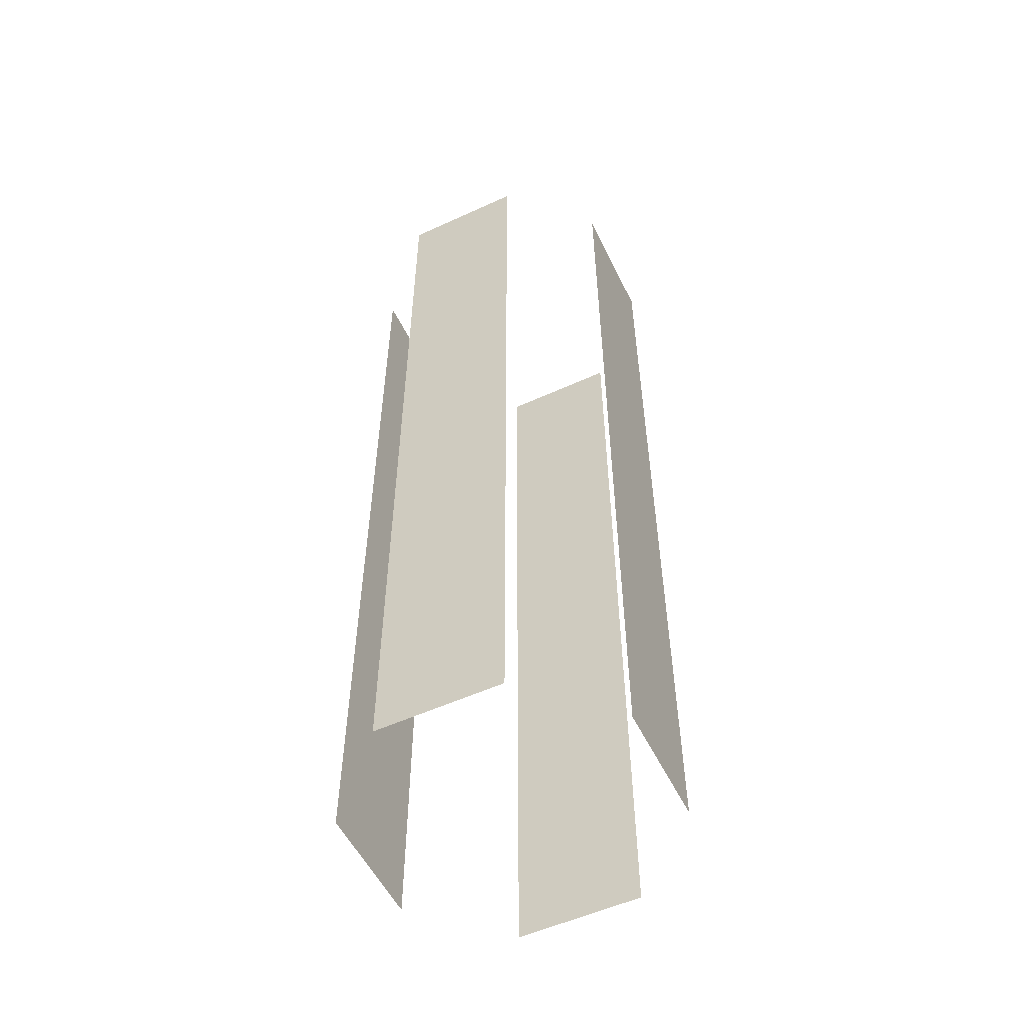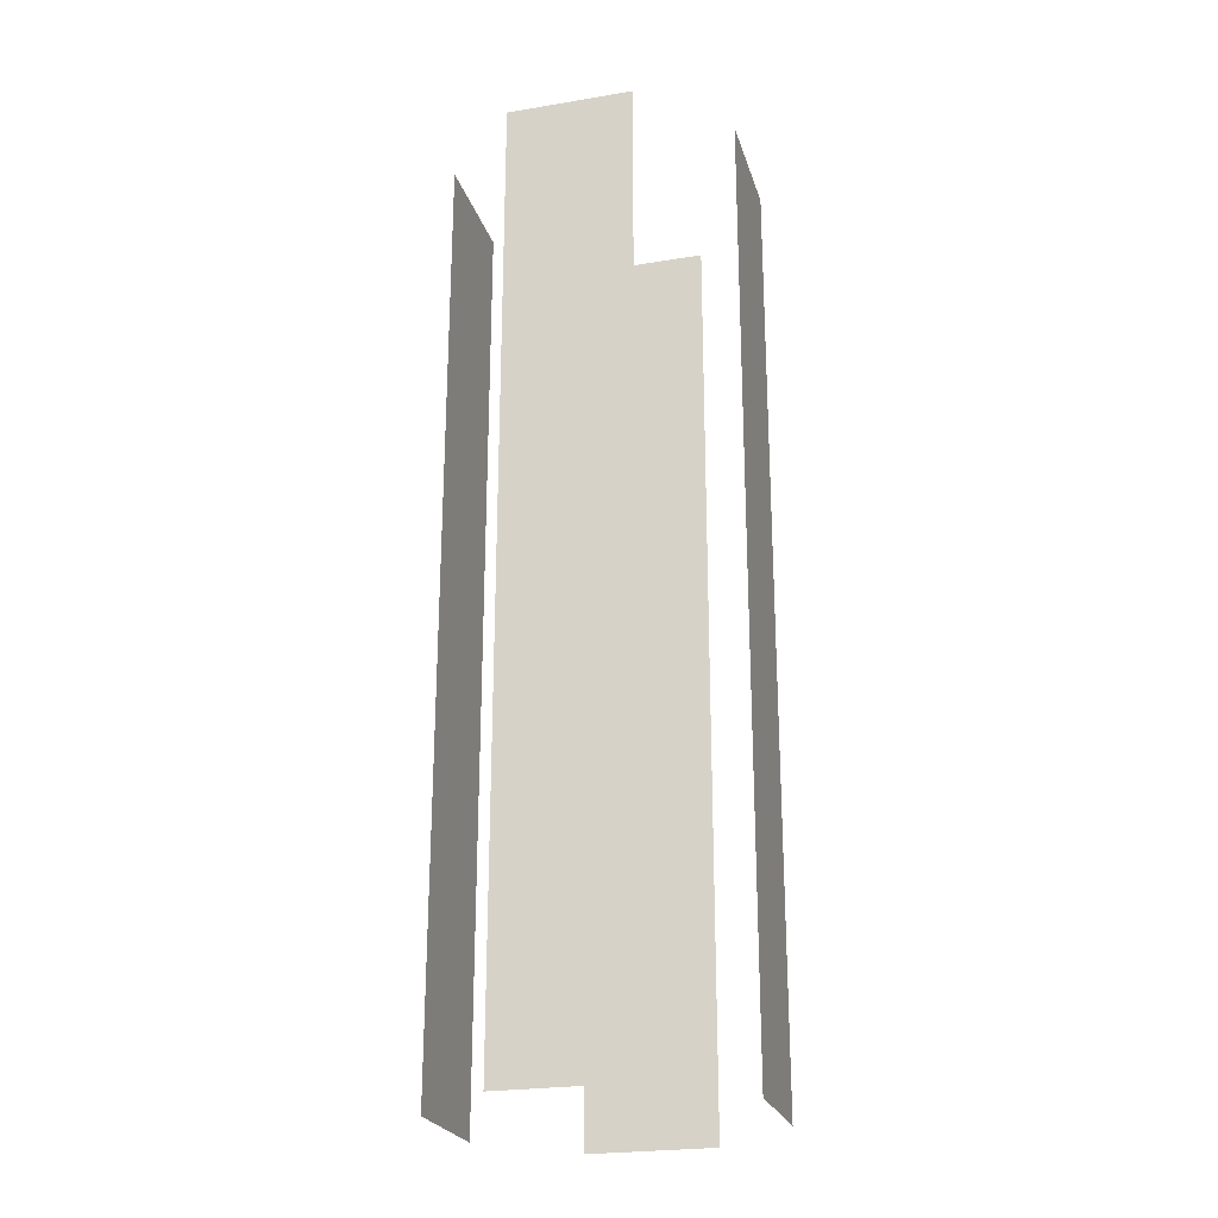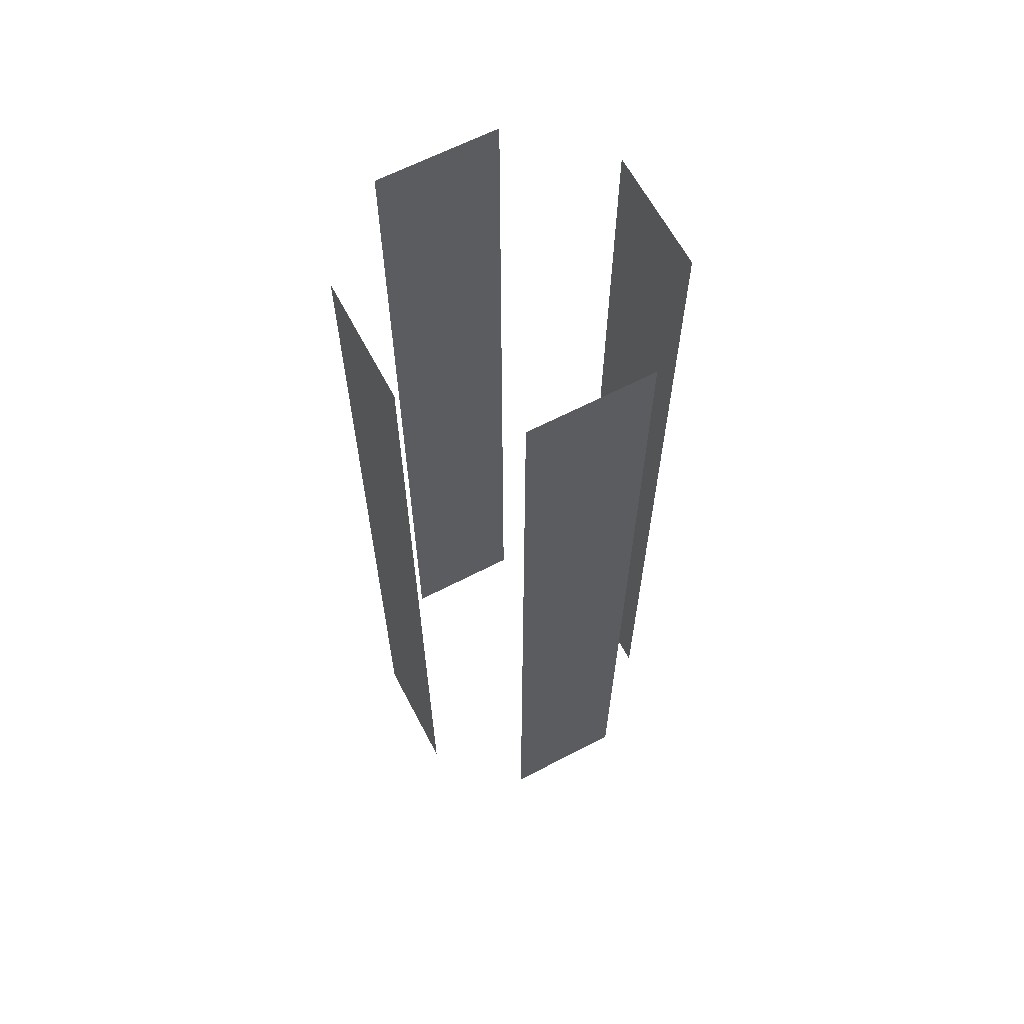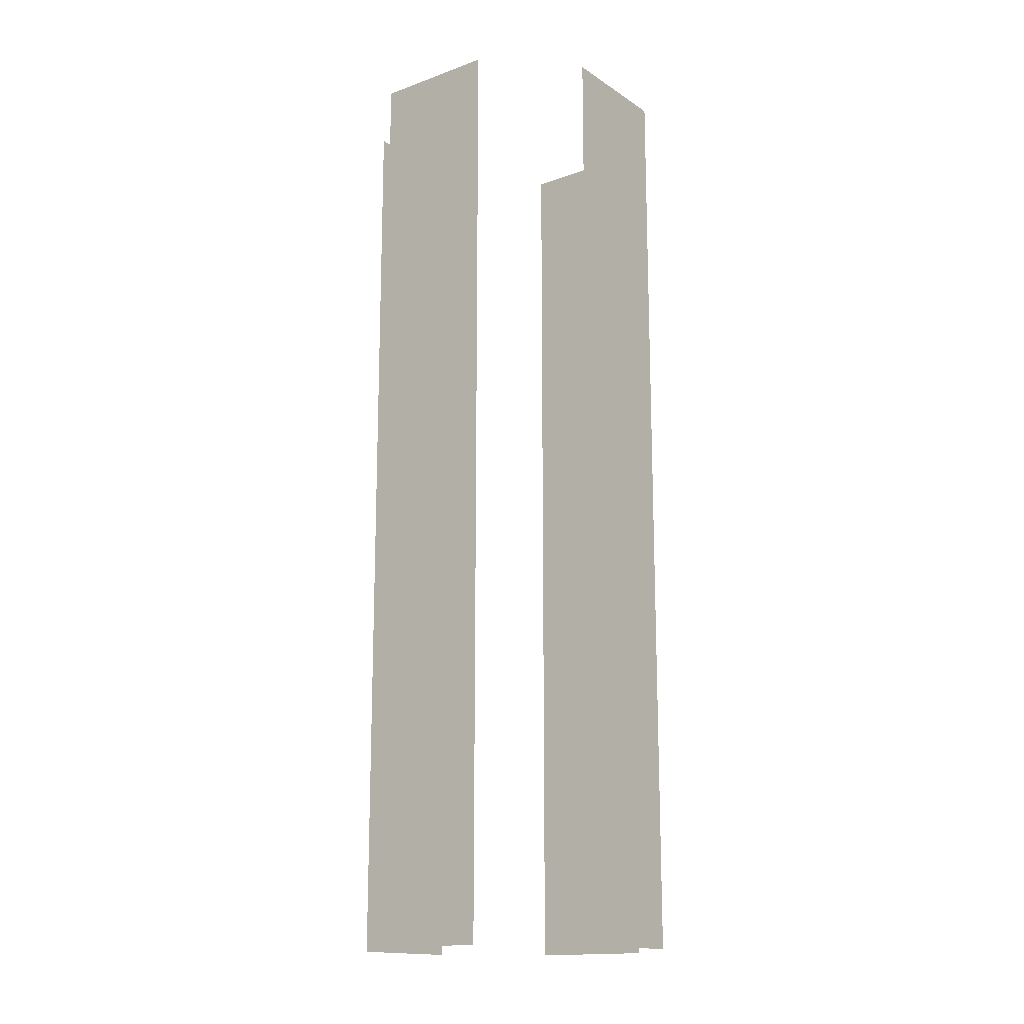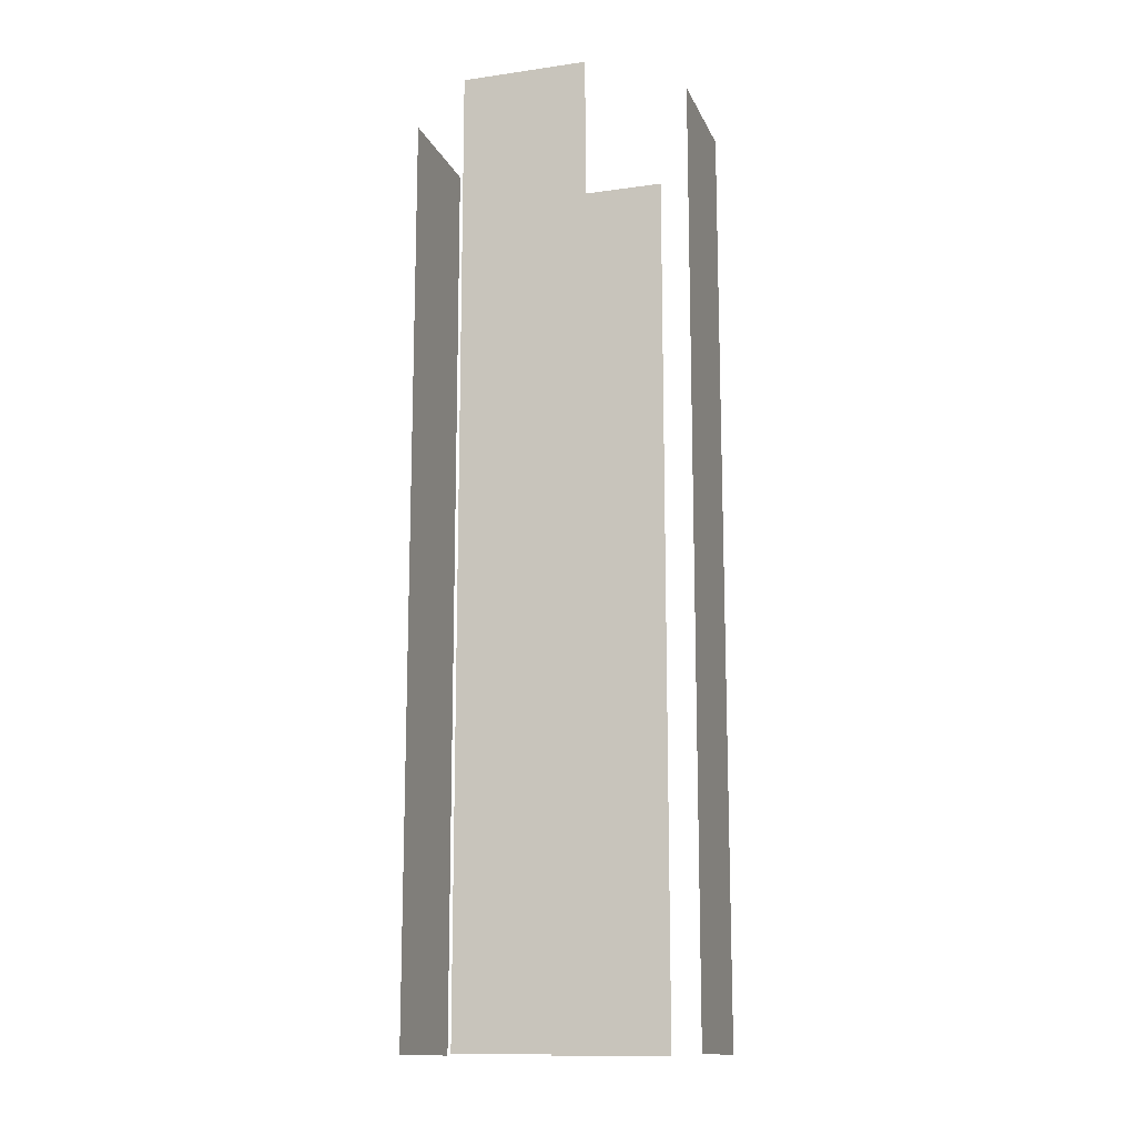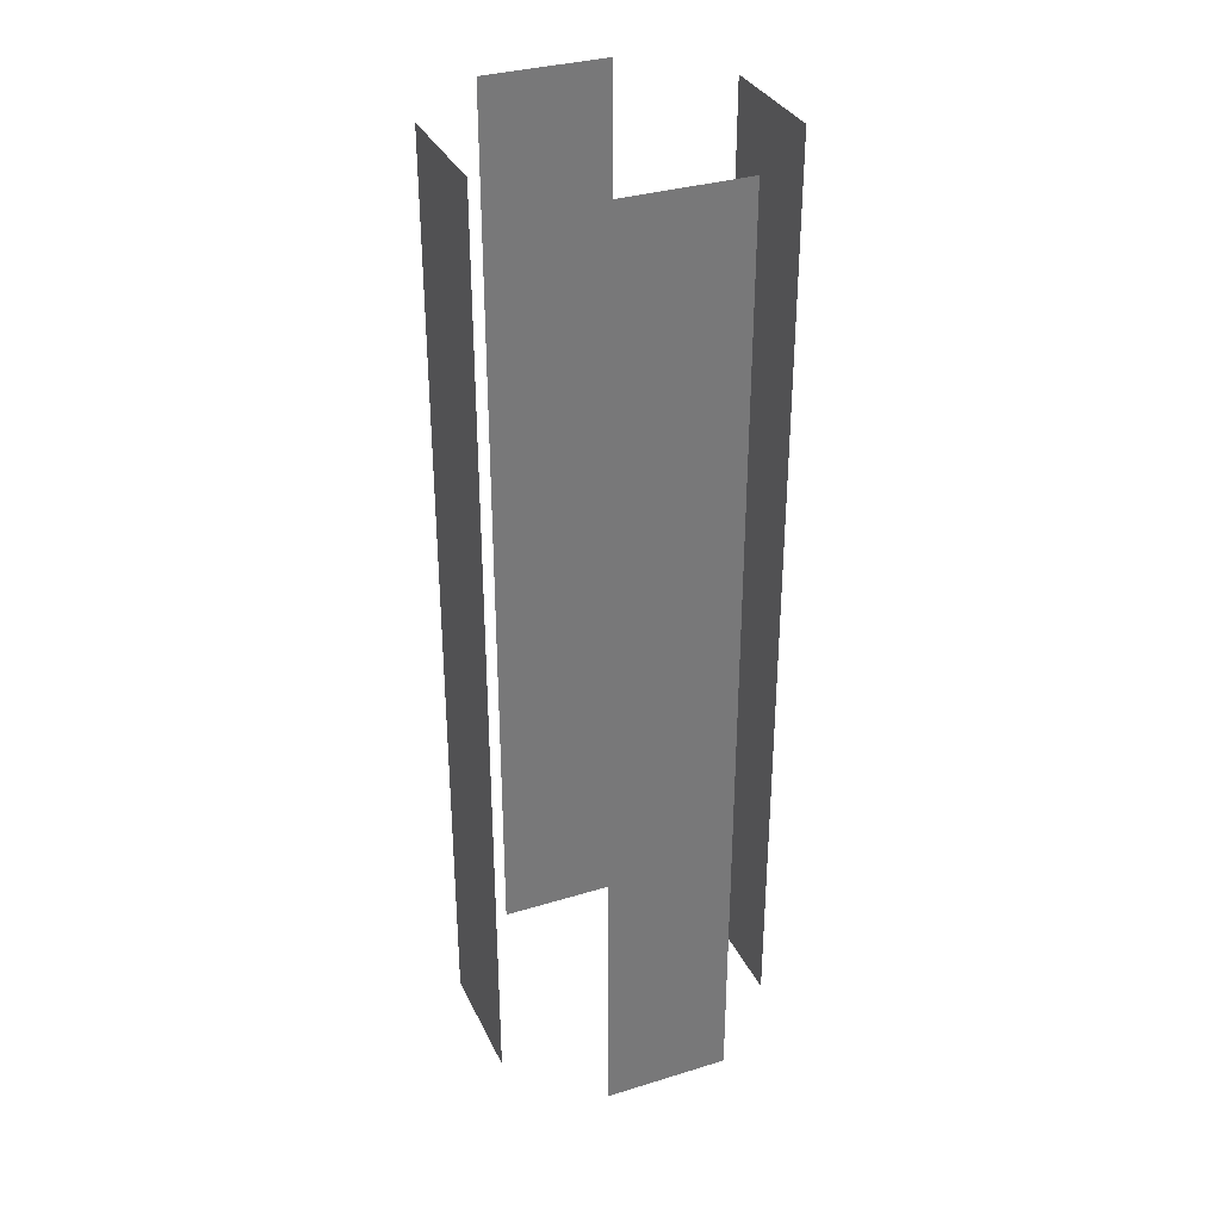
<metadata>
{"format":"obj","ext":"obj","renderer":"f3d","projection":"perspective","resolution":1024,"background":"white","views":[{"elev":-54.7,"azim":115.8,"up":"+Y"},{"elev":-24.2,"azim":-74.7,"up":"+Y"},{"elev":63.9,"azim":152.3,"up":"+Y"},{"elev":-15.7,"azim":37.0,"up":"+Y"},{"elev":-14.2,"azim":-162.6,"up":"+Y"},{"elev":33.6,"azim":157.3,"up":"+Y"}]}
</metadata>
<code>
o instance_4.001
v 0.3693 0.9598 -0.1767
v 0.3693 3.257 0.1296
v 0.3693 0.9598 0.1296
v 0.3693 3.257 -0.1767
v 0.3693 3.257 -0.1767
v 0.3693 0.9598 -0.1767
v 0.3693 3.257 0.1296
v 0.3693 0.9598 0.1296
v -0.1362 3.257 -0.3759
v 0.1701 0.9598 -0.3759
v -0.1362 0.9598 -0.3759
v 0.1701 3.257 -0.3759
v 0.1701 3.257 -0.3759
v -0.1362 3.257 -0.3759
v 0.1701 0.9598 -0.3759
v -0.1362 0.9598 -0.3759
v -0.3354 3.257 -0.1767
v -0.3354 0.9598 0.1296
v -0.3354 3.257 0.1296
v -0.3354 0.9598 -0.1767
v -0.3354 0.9598 -0.1767
v -0.3354 3.257 -0.1767
v -0.3354 0.9598 0.1296
v -0.3354 3.257 0.1296
v 0.1701 3.257 0.3288
v -0.1362 0.9598 0.3288
v 0.1701 0.9598 0.3288
v -0.1362 3.257 0.3288
v -0.1362 3.257 0.3288
v 0.1701 3.257 0.3288
v -0.1362 0.9598 0.3288
v 0.1701 0.9598 0.3288
f 1 2 3
f 2 1 4
f 5 6 7
f 8 7 6
f 9 10 11
f 10 9 12
f 13 14 15
f 16 15 14
f 17 18 19
f 18 17 20
f 21 22 23
f 24 23 22
f 25 26 27
f 26 25 28
f 29 30 31
f 32 31 30

</code>
